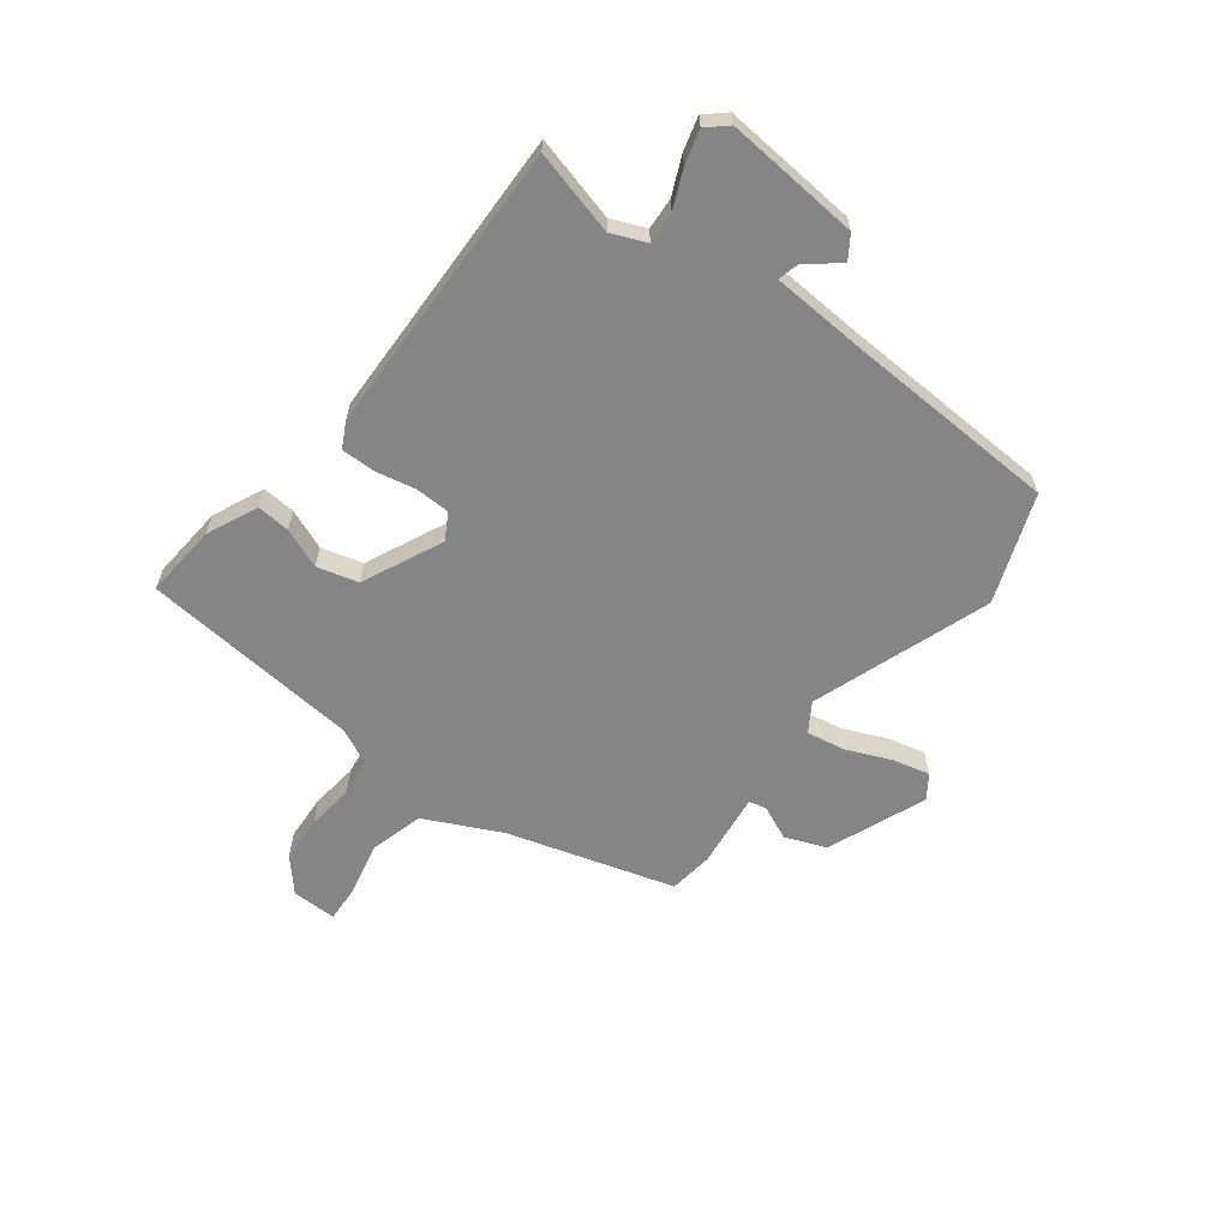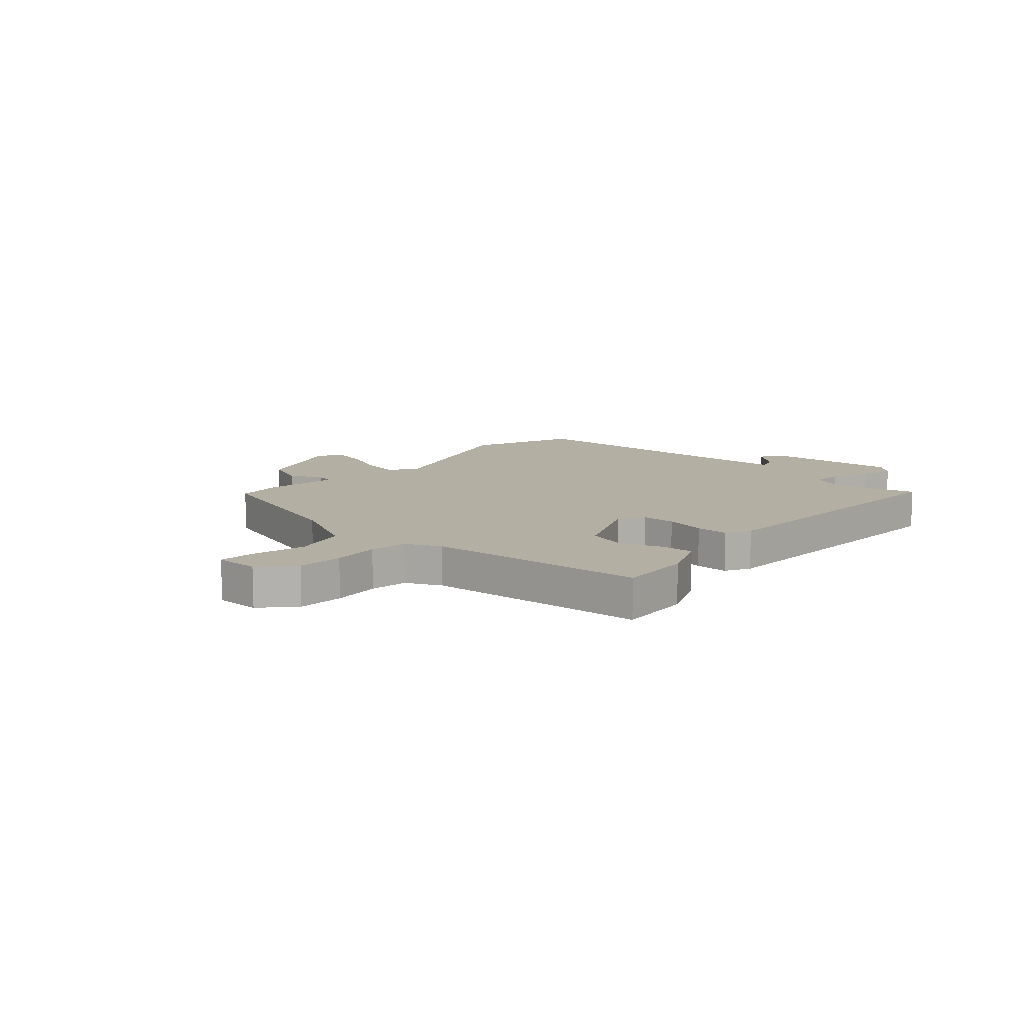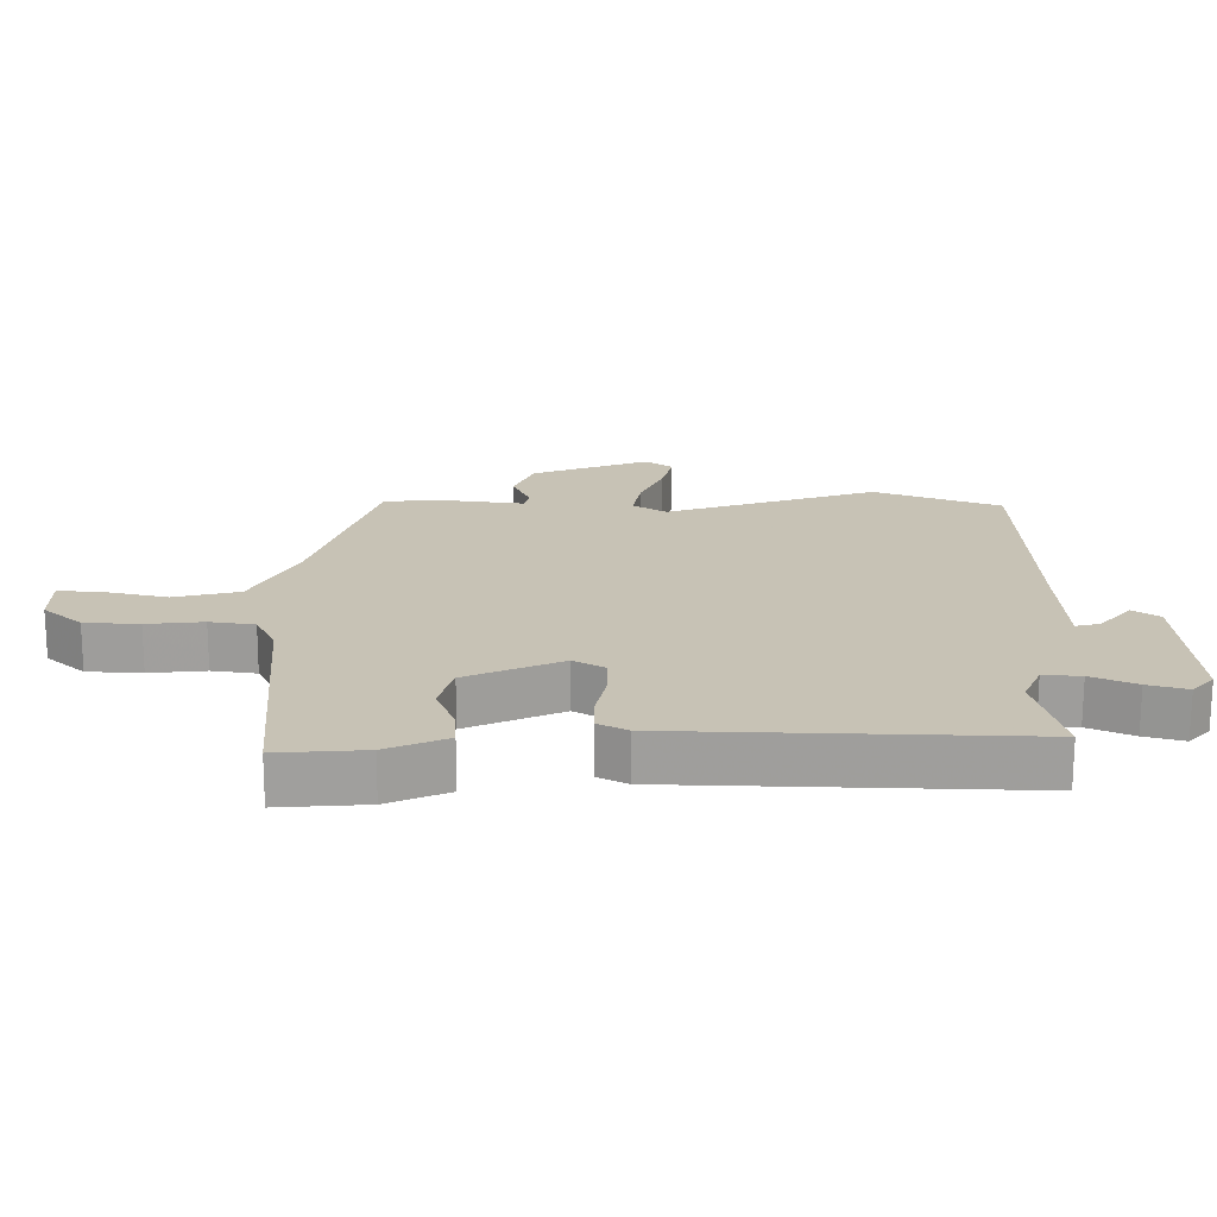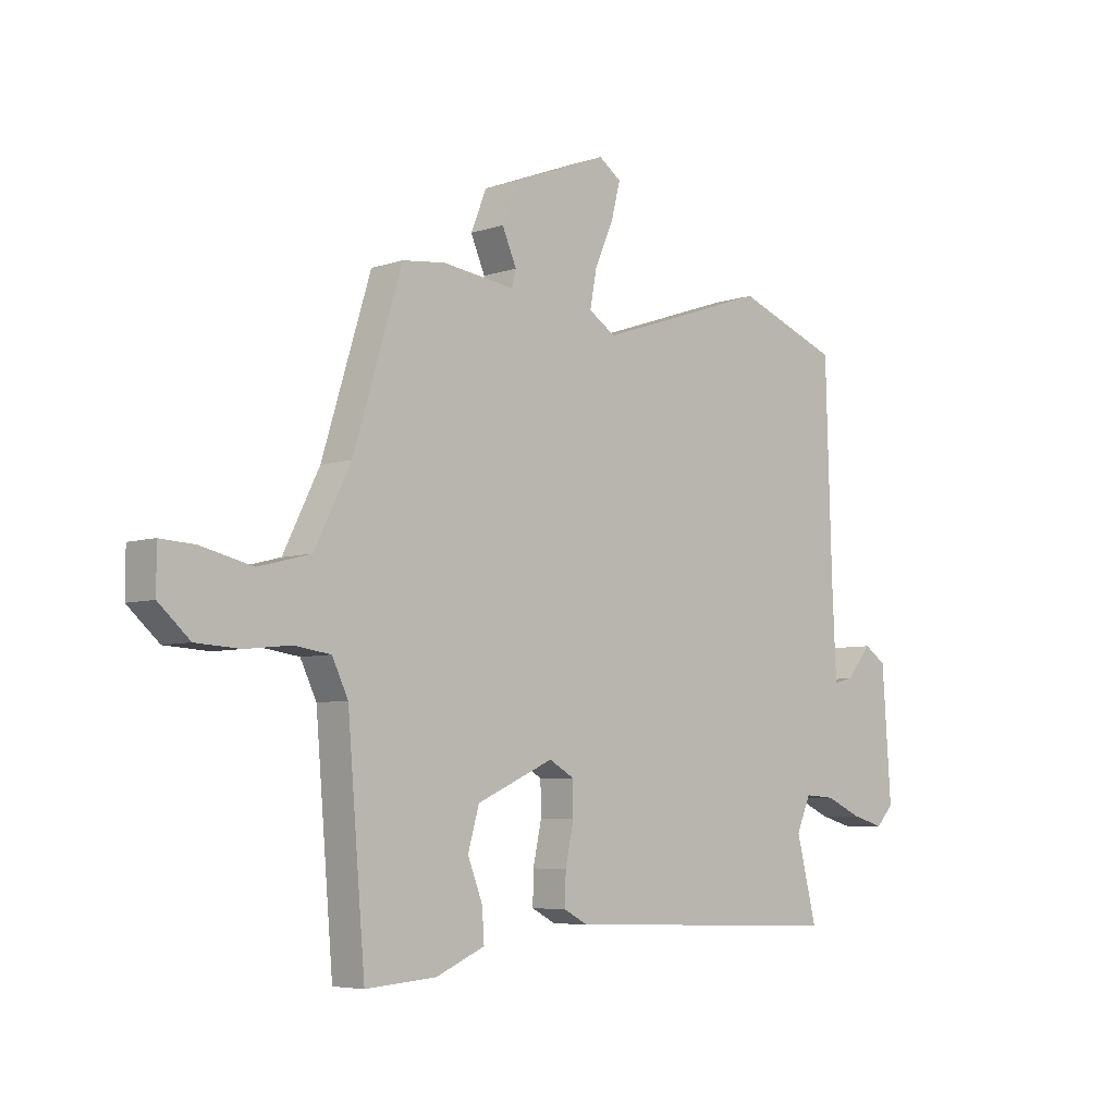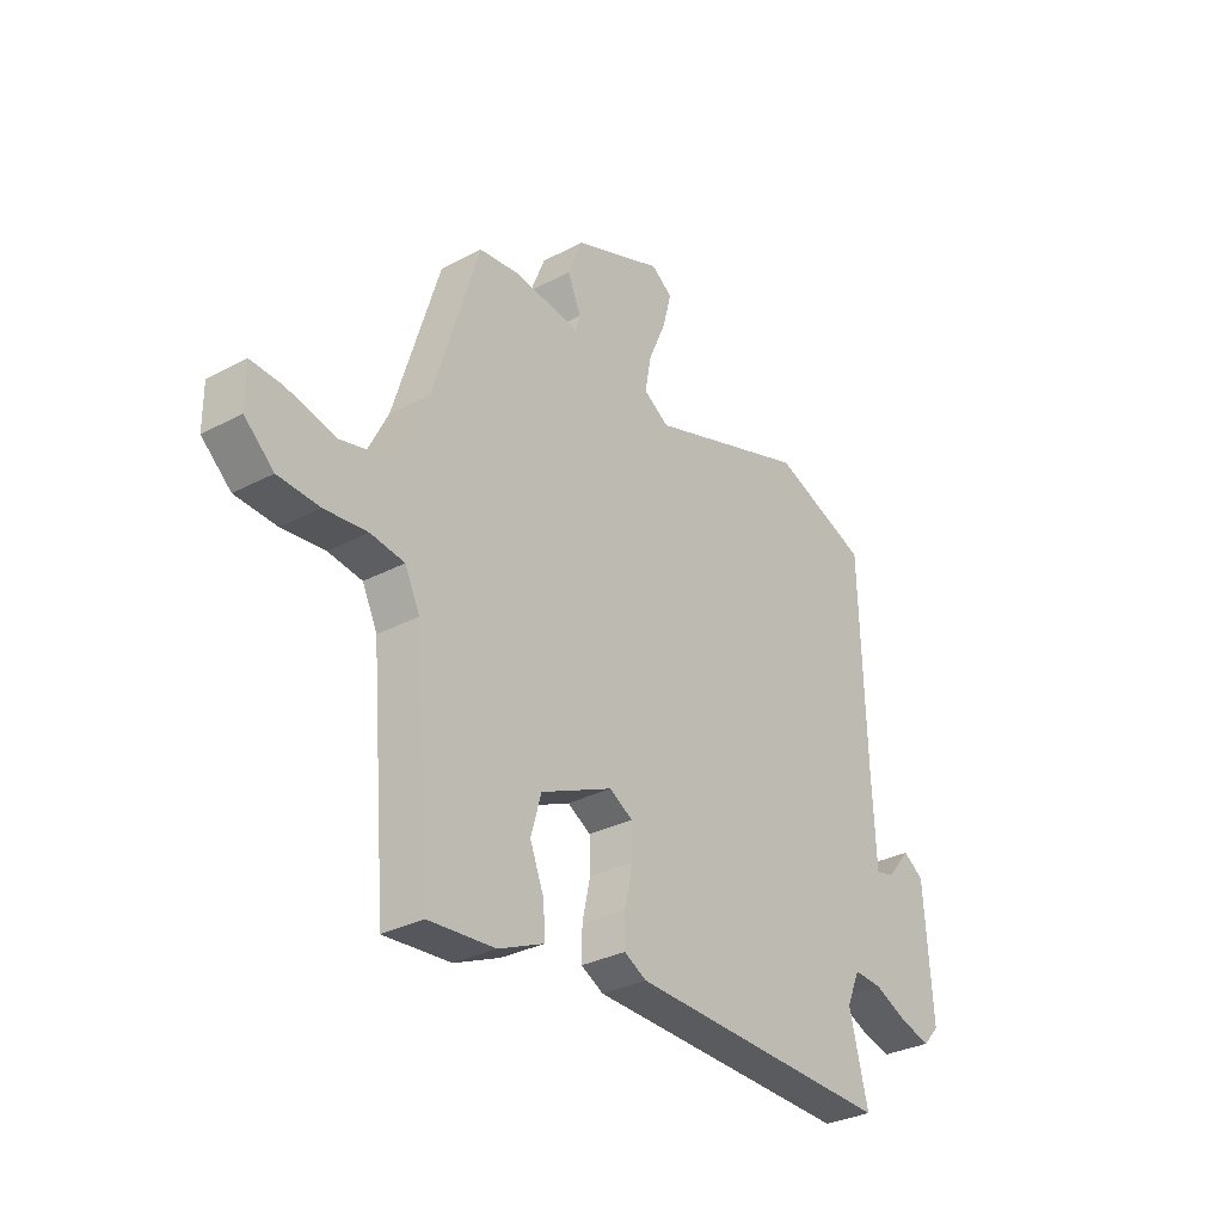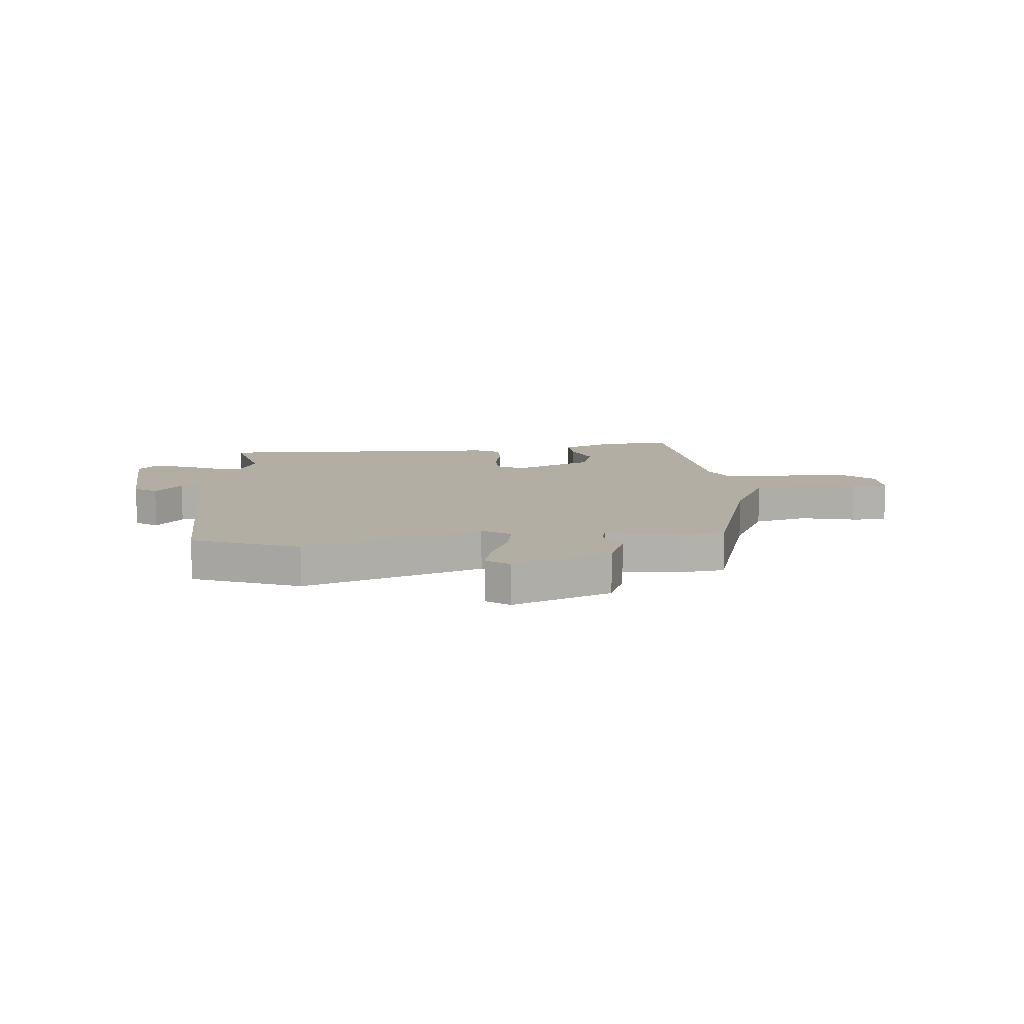
<metadata>
{"format":"obj","ext":"obj","renderer":"f3d","projection":"perspective","resolution":1024,"background":"white","views":[{"elev":-61.9,"azim":-128.0,"up":"+Y"},{"elev":11.2,"azim":132.0,"up":"+Y"},{"elev":-71.1,"azim":179.9,"up":"+Z"},{"elev":-5.7,"azim":135.6,"up":"+Z"},{"elev":-31.2,"azim":127.0,"up":"+Z"},{"elev":11.0,"azim":-5.3,"up":"+Y"}]}
</metadata>
<code>
v 0.477 0.07 -0.53
v 0.344 0.07 -0.52
v 0.252 0.07 -0.48
v 0.256 0.07 -0.42
v 0.284 0.07 -0.348
v 0.263 0.07 -0.274
v 0.118 0.07 -0.209
v 0.071 0.07 -0.236
v 0.07 0.07 -0.298
v 0.086 0.07 -0.372
v 0.087 0.07 -0.432
v 0.042 0.07 -0.456
v -0.491 0.07 -0.474
v -0.453 0.07 -0.322
v -0.48 0.07 -0.26
v -0.537 0.07 -0.264
v -0.605 0.07 -0.295
v -0.665 0.07 -0.312
v -0.698 0.07 -0.276
v -0.681 0.07 -0.033
v -0.64 0.07 -0.005
v -0.592 0.07 -0.062
v -0.555 0.07 -0.071
v -0.547 0.07 0.1
v -0.535 0.07 0.487
v -0.342 0.07 0.561
v -0.019 0.07 0.452
v 0.032 0.07 0.485
v 0.019 0.07 0.554
v -0.016 0.07 0.634
v -0.033 0.07 0.701
v 0.009 0.07 0.731
v 0.188 0.07 0.662
v 0.218 0.07 0.588
v 0.191 0.07 0.526
v 0.199 0.07 0.495
v 0.335 0.07 0.513
v 0.415 0.07 0.504
v 0.507 0.07 0.205
v 0.575 0.07 0.068
v 0.674 0.07 0.043
v 0.771 0.07 0.066
v 0.836 0.07 0.07
v 0.836 0.07 -0.011
v 0.777 0.07 -0.064
v 0.694 0.07 -0.069
v 0.608 0.07 -0.06
v 0.54 0.07 -0.07
v 0.51 0.07 -0.133
v 0.477 0 -0.53
v 0.344 0 -0.52
v 0.252 0 -0.48
v 0.256 0 -0.42
v 0.284 0 -0.348
v 0.263 0 -0.274
v 0.118 0 -0.209
v 0.071 0 -0.236
v 0.07 0 -0.298
v 0.086 0 -0.372
v 0.087 0 -0.432
v 0.042 0 -0.456
v -0.491 0 -0.474
v -0.453 0 -0.322
v -0.48 0 -0.26
v -0.537 0 -0.264
v -0.605 0 -0.295
v -0.665 0 -0.312
v -0.698 0 -0.276
v -0.681 0 -0.033
v -0.64 0 -0.005
v -0.592 0 -0.062
v -0.555 0 -0.071
v -0.547 0 0.1
v -0.535 0 0.487
v -0.342 0 0.561
v -0.019 0 0.452
v 0.032 0 0.485
v 0.019 0 0.554
v -0.016 0 0.634
v -0.033 0 0.701
v 0.009 0 0.731
v 0.188 0 0.662
v 0.218 0 0.588
v 0.191 0 0.526
v 0.199 0 0.495
v 0.335 0 0.513
v 0.415 0 0.504
v 0.507 0 0.205
v 0.575 0 0.068
v 0.674 0 0.043
v 0.771 0 0.066
v 0.836 0 0.07
v 0.836 0 -0.011
v 0.777 0 -0.064
v 0.694 0 -0.069
v 0.608 0 -0.06
v 0.54 0 -0.07
v 0.51 0 -0.133
f 45 46 47
f 44 45 47
f 43 44 47
f 42 43 47
f 41 42 47
f 40 41 47 48
f 39 40 48 49
f 49 1 2
f 39 49 2
f 38 39 2
f 37 38 2
f 36 37 2
f 33 34 35
f 32 33 35
f 31 32 35
f 30 31 35
f 29 30 35
f 35 36 2
f 29 35 2
f 28 29 2
f 24 25 26 27
f 23 24 27 28
f 20 21 22
f 19 20 22
f 18 19 22
f 17 18 22
f 16 17 22
f 15 16 22 23
f 14 15 23 28
f 12 13 14
f 11 12 14
f 10 11 14
f 9 10 14
f 8 9 14 28
f 2 3 4 5
f 2 5 6
f 28 2 6
f 7 8 28
f 6 7 28
f 96 95 94
f 96 94 93
f 96 93 92
f 96 92 91
f 96 91 90
f 97 96 90 89
f 98 97 89 88
f 51 50 98
f 51 98 88
f 51 88 87
f 51 87 86
f 51 86 85
f 84 83 82
f 84 82 81
f 84 81 80
f 84 80 79
f 84 79 78
f 51 85 84
f 51 84 78
f 51 78 77
f 76 75 74 73
f 77 76 73 72
f 71 70 69
f 71 69 68
f 71 68 67
f 71 67 66
f 71 66 65
f 72 71 65 64
f 77 72 64 63
f 63 62 61
f 63 61 60
f 63 60 59
f 63 59 58
f 77 63 58 57
f 54 53 52 51
f 55 54 51
f 55 51 77
f 77 57 56
f 77 56 55
f 1 50 51 2
f 2 51 52 3
f 3 52 53 4
f 4 53 54 5
f 5 54 55 6
f 6 55 56 7
f 7 56 57 8
f 8 57 58 9
f 9 58 59 10
f 10 59 60 11
f 11 60 61 12
f 12 61 62 13
f 13 62 63 14
f 14 63 64 15
f 15 64 65 16
f 16 65 66 17
f 17 66 67 18
f 18 67 68 19
f 19 68 69 20
f 20 69 70 21
f 21 70 71 22
f 22 71 72 23
f 23 72 73 24
f 24 73 74 25
f 25 74 75 26
f 26 75 76 27
f 27 76 77 28
f 28 77 78 29
f 29 78 79 30
f 30 79 80 31
f 31 80 81 32
f 32 81 82 33
f 33 82 83 34
f 34 83 84 35
f 35 84 85 36
f 36 85 86 37
f 37 86 87 38
f 38 87 88 39
f 39 88 89 40
f 40 89 90 41
f 41 90 91 42
f 42 91 92 43
f 43 92 93 44
f 44 93 94 45
f 45 94 95 46
f 46 95 96 47
f 47 96 97 48
f 48 97 98 49
f 49 98 50 1

</code>
